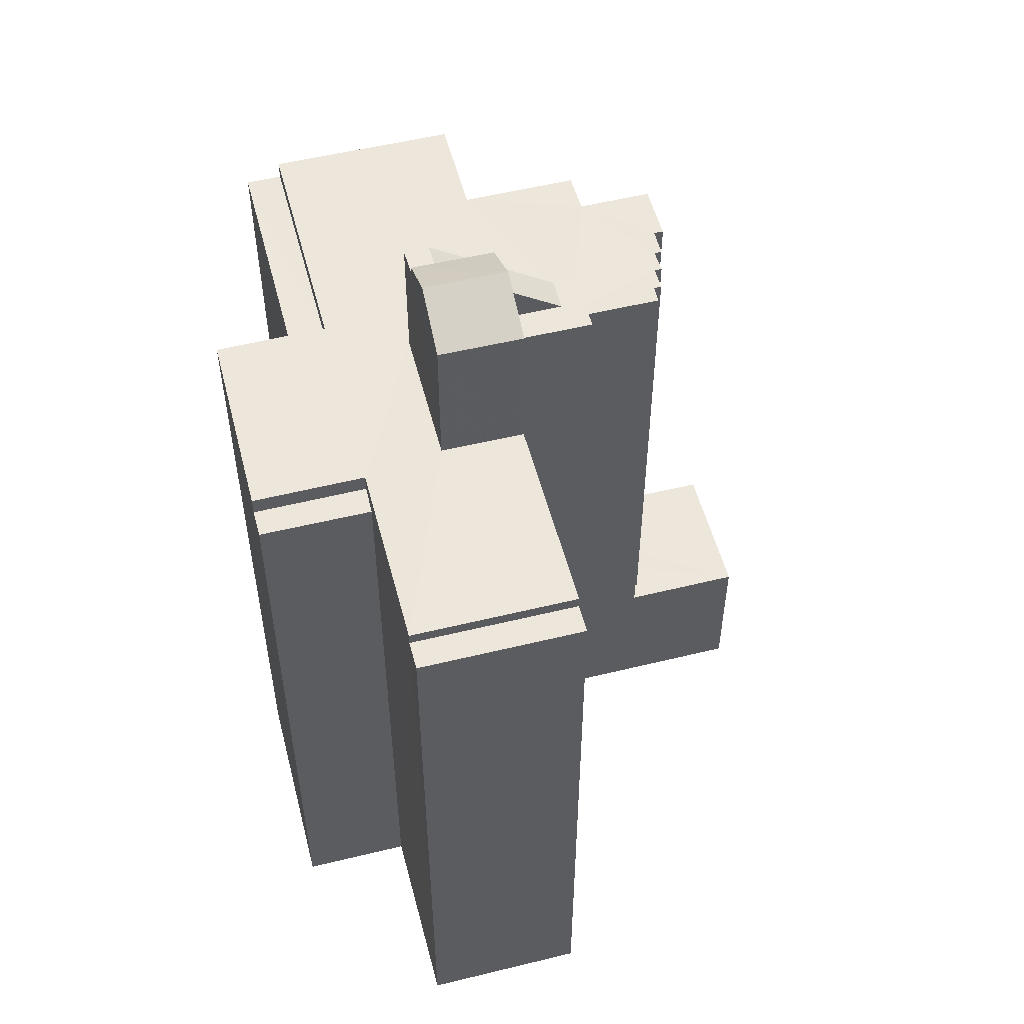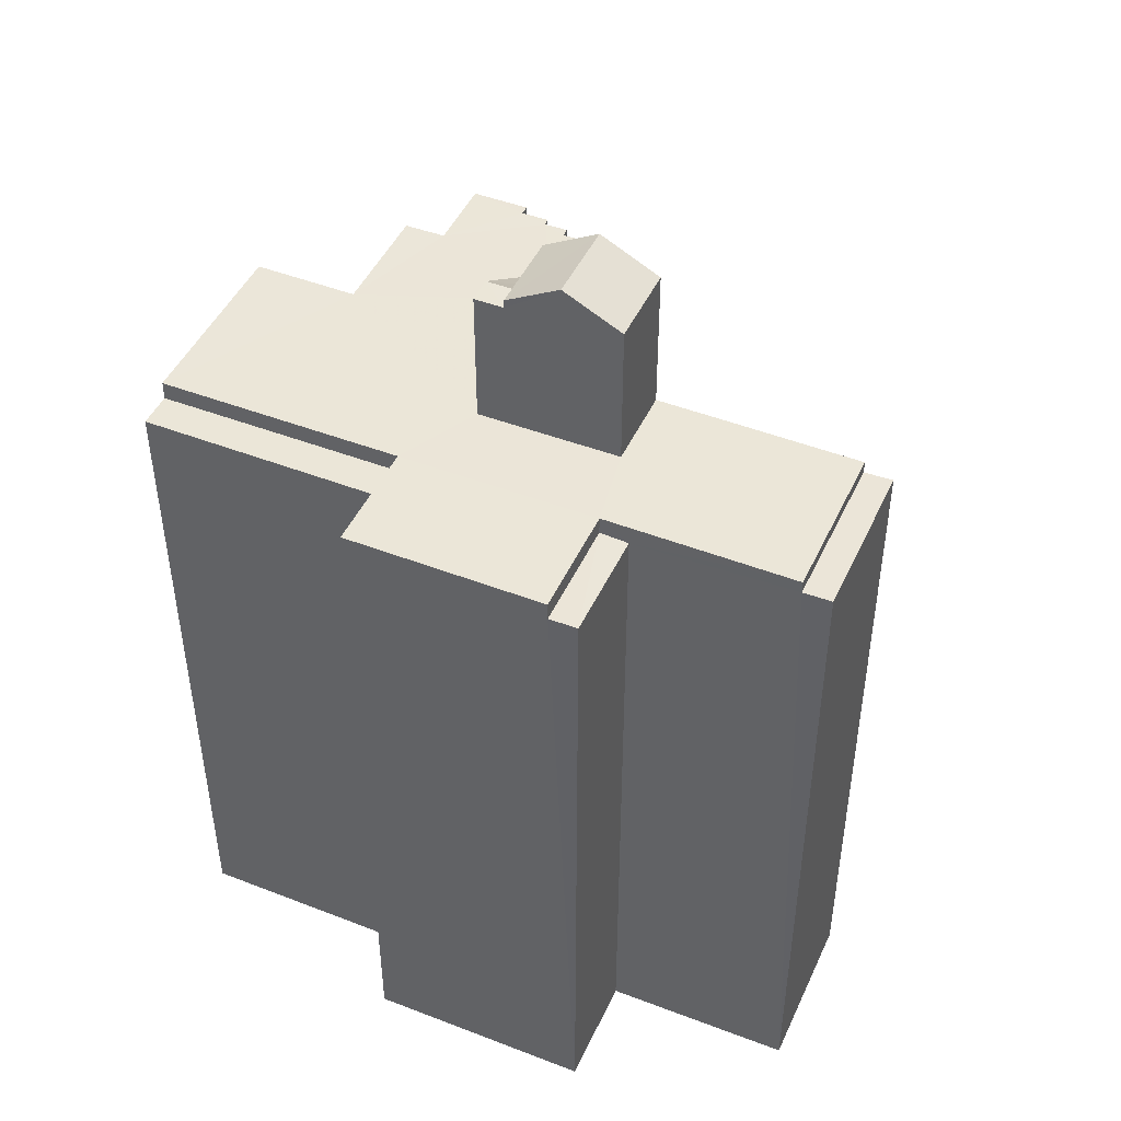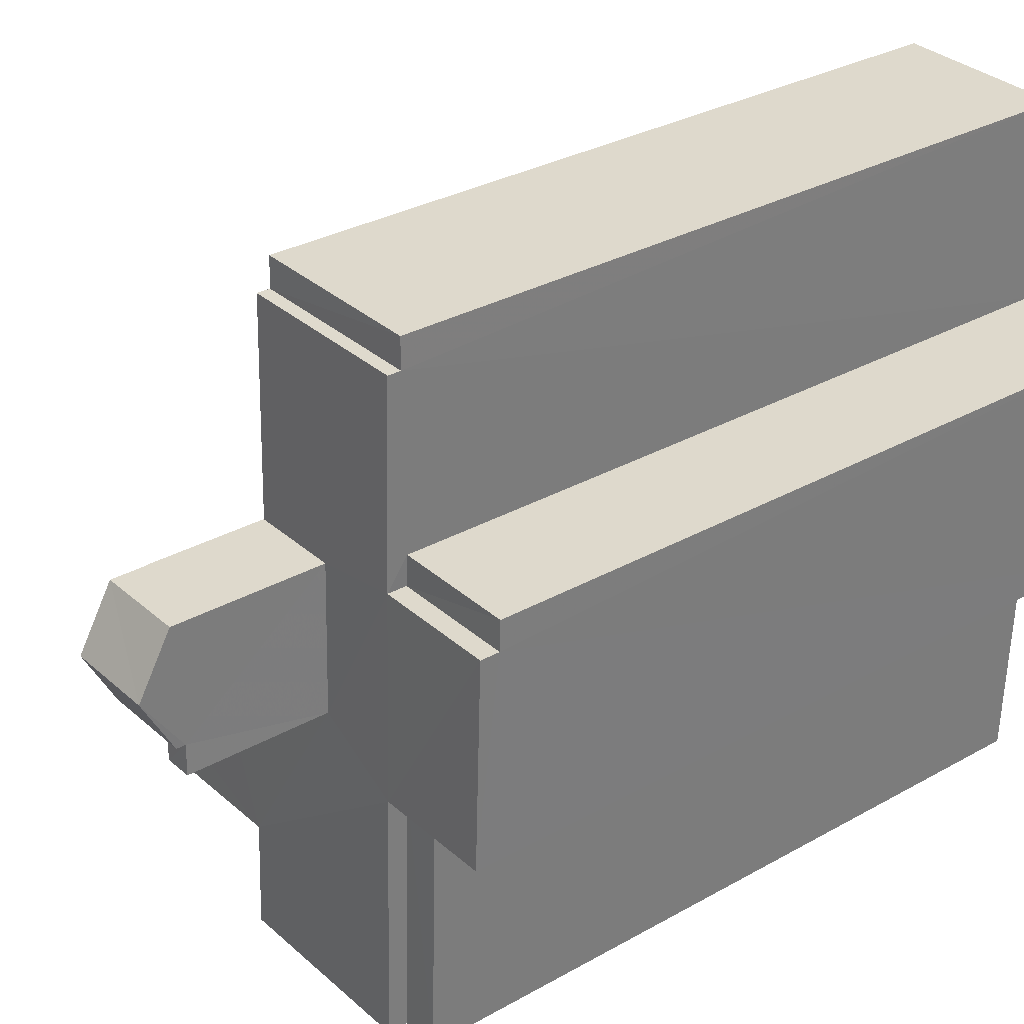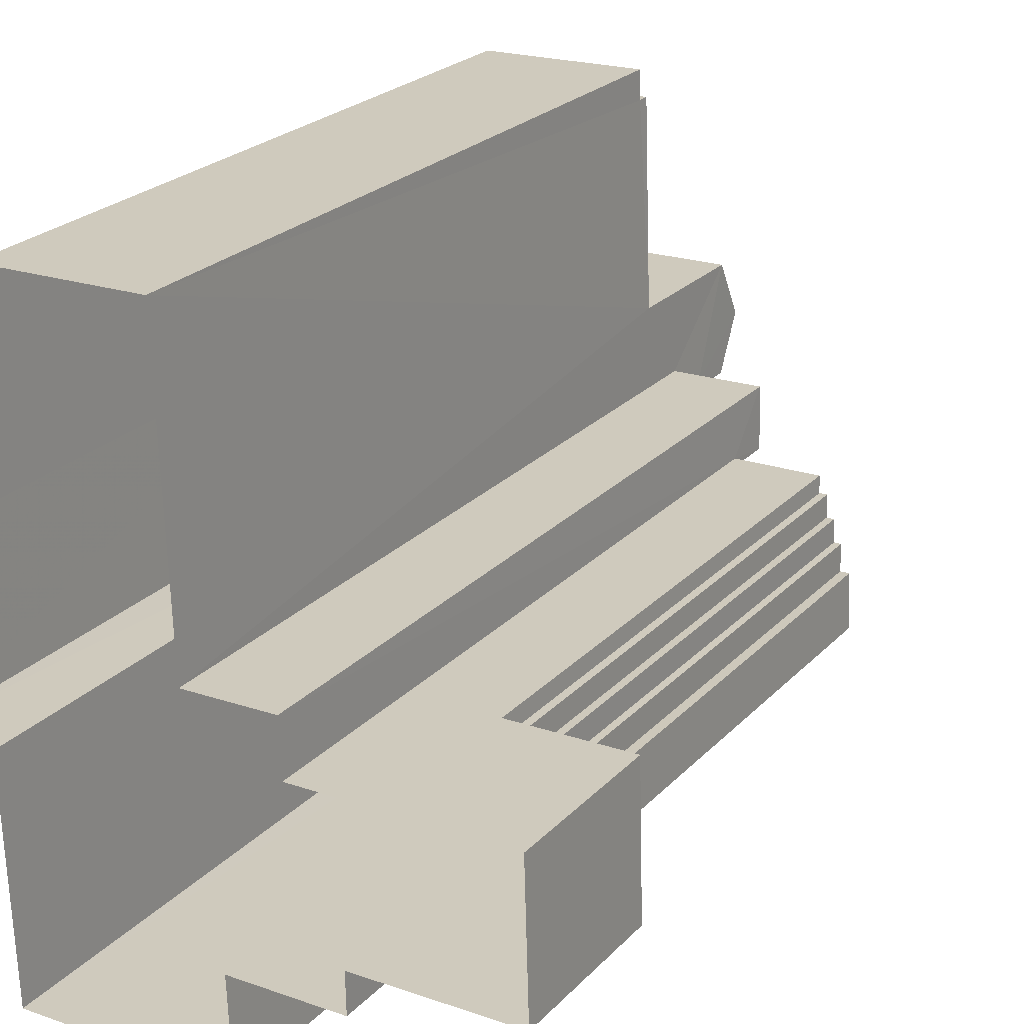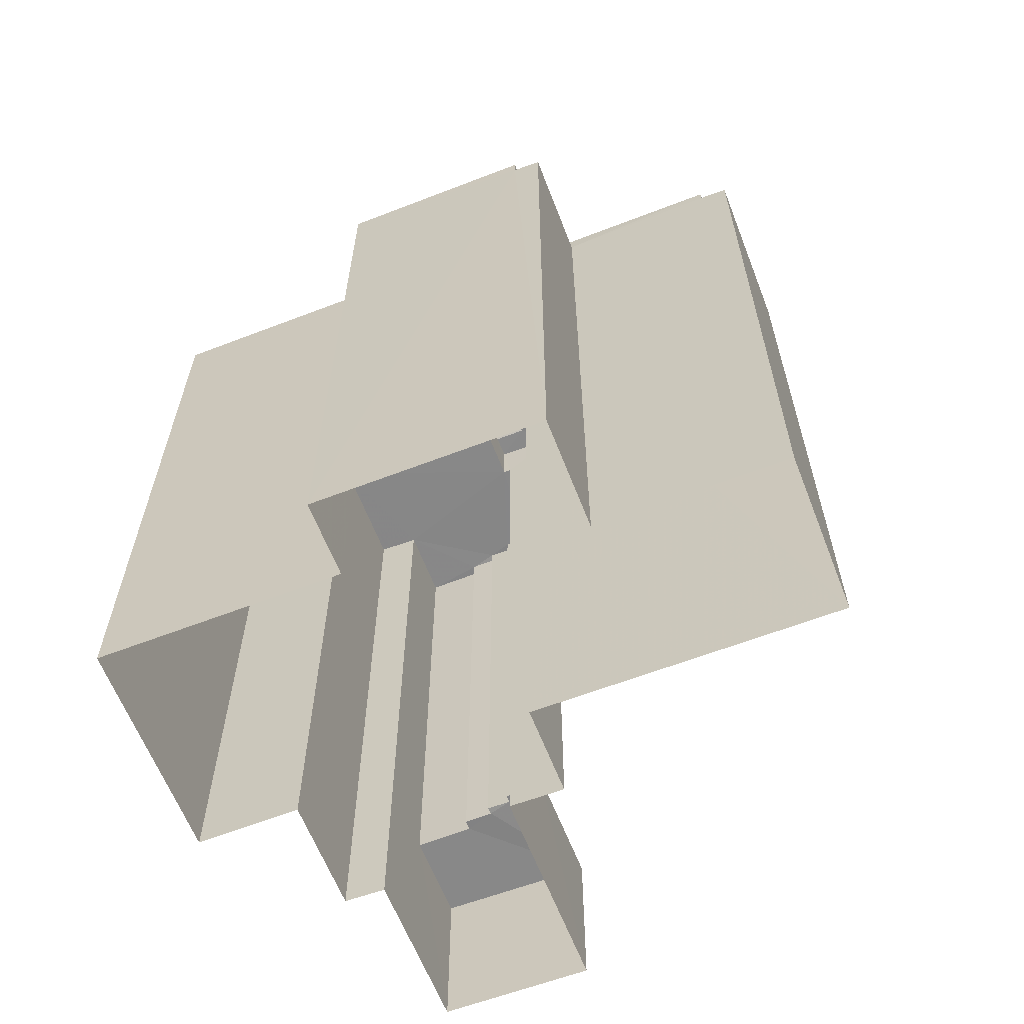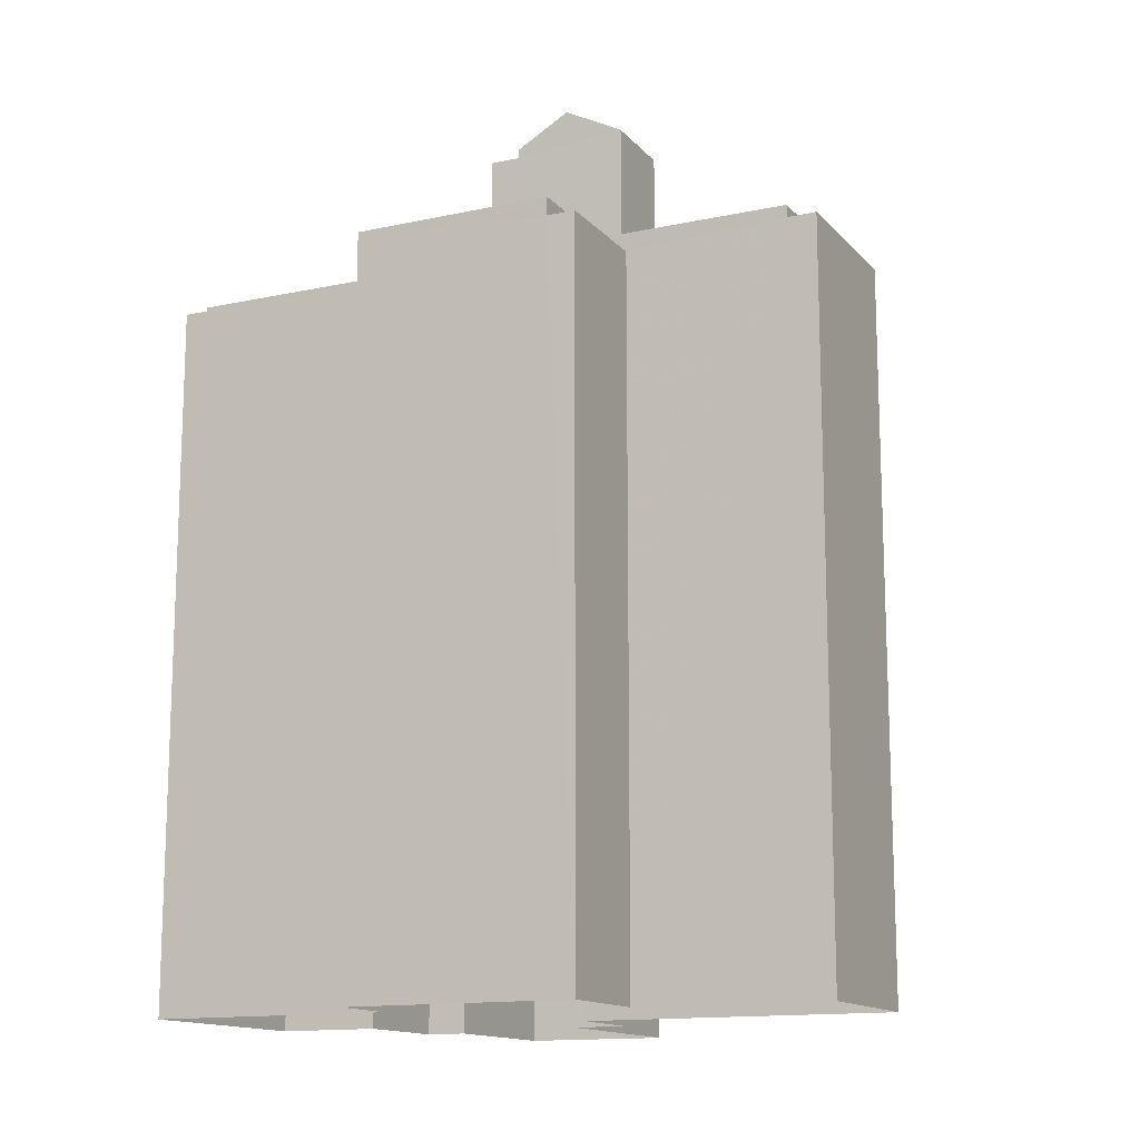
<metadata>
{"format":"obj","ext":"obj","renderer":"f3d","projection":"perspective","resolution":1024,"background":"white","views":[{"elev":53.9,"azim":163.5,"up":"+Z"},{"elev":46.2,"azim":111.9,"up":"+Z"},{"elev":30.2,"azim":50.5,"up":"+Y"},{"elev":24.3,"azim":-148.0,"up":"+Y"},{"elev":-62.5,"azim":109.3,"up":"+Z"},{"elev":-13.9,"azim":113.8,"up":"+Z"}]}
</metadata>
<code>
v -3.724e+05 -1.035e+05 31.87
v -3.724e+05 -1.035e+05 31.87
v -3.724e+05 -1.035e+05 31.87
v -3.724e+05 -1.035e+05 31.87
v -3.724e+05 -1.035e+05 31.87
v -3.724e+05 -1.035e+05 31.87
v -3.724e+05 -1.035e+05 31.87
v -3.724e+05 -1.035e+05 31.87
v -3.724e+05 -1.035e+05 31.87
v -3.724e+05 -1.035e+05 31.87
v -3.724e+05 -1.035e+05 31.87
v -3.724e+05 -1.035e+05 31.87
v -3.724e+05 -1.035e+05 31.87
v -3.724e+05 -1.035e+05 31.87
v -3.724e+05 -1.035e+05 31.87
v -3.724e+05 -1.035e+05 31.87
v -3.724e+05 -1.035e+05 61.07
v -3.724e+05 -1.035e+05 61.07
v -3.724e+05 -1.035e+05 61.07
v -3.724e+05 -1.035e+05 61.07
v -3.724e+05 -1.035e+05 61.07
v -3.724e+05 -1.035e+05 61.07
v -3.724e+05 -1.035e+05 61.07
v -3.724e+05 -1.035e+05 61.07
v -3.724e+05 -1.035e+05 61.07
v -3.724e+05 -1.035e+05 61.07
v -3.724e+05 -1.035e+05 61.07
v -3.724e+05 -1.035e+05 61.07
v -3.724e+05 -1.035e+05 61.07
v -3.724e+05 -1.035e+05 61.07
v -3.724e+05 -1.035e+05 61.07
v -3.724e+05 -1.035e+05 61.07
v -3.724e+05 -1.035e+05 61.07
v -3.724e+05 -1.035e+05 61.07
v -3.724e+05 -1.035e+05 61.07
v -3.724e+05 -1.035e+05 61.07
v -3.724e+05 -1.035e+05 61.07
v -3.724e+05 -1.035e+05 61.07
v -3.724e+05 -1.035e+05 61.07
v -3.724e+05 -1.035e+05 61.07
v -3.724e+05 -1.035e+05 61.07
v -3.724e+05 -1.035e+05 61.07
v -3.724e+05 -1.035e+05 66.62
v -3.724e+05 -1.035e+05 66.62
v -3.724e+05 -1.035e+05 66.62
v -3.724e+05 -1.035e+05 66.62
v -3.724e+05 -1.035e+05 60.3
v -3.724e+05 -1.035e+05 60.3
v -3.724e+05 -1.035e+05 60.3
v -3.724e+05 -1.035e+05 60.3
v -3.724e+05 -1.035e+05 63.1
v -3.724e+05 -1.035e+05 63.1
v -3.724e+05 -1.035e+05 63.1
v -3.724e+05 -1.035e+05 63.1
v -3.724e+05 -1.035e+05 63.1
v -3.724e+05 -1.035e+05 63.1
v -3.724e+05 -1.035e+05 38.63
v -3.724e+05 -1.035e+05 38.63
v -3.724e+05 -1.035e+05 38.63
v -3.724e+05 -1.035e+05 38.63
v -3.724e+05 -1.035e+05 38.63
v -3.724e+05 -1.035e+05 38.63
v -3.724e+05 -1.035e+05 38.63
v -3.724e+05 -1.035e+05 38.63
v -3.724e+05 -1.035e+05 38.63
v -3.724e+05 -1.035e+05 38.63
v -3.724e+05 -1.035e+05 38.63
v -3.724e+05 -1.035e+05 38.63
v -3.724e+05 -1.035e+05 68.21
v -3.724e+05 -1.035e+05 66.97
v -3.724e+05 -1.035e+05 68.21
v -3.724e+05 -1.035e+05 66.97
v -3.724e+05 -1.035e+05 66.97
v -3.724e+05 -1.035e+05 66.97
v -3.724e+05 -1.035e+05 60.33
v -3.724e+05 -1.035e+05 60.33
v -3.724e+05 -1.035e+05 60.33
v -3.724e+05 -1.035e+05 60.33
v -3.724e+05 -1.035e+05 65.02
v -3.724e+05 -1.035e+05 65.02
v -3.724e+05 -1.035e+05 60.58
v -3.724e+05 -1.035e+05 60.58
v -3.724e+05 -1.035e+05 60.58
v -3.724e+05 -1.035e+05 60.58
f 1 2 3
f 4 5 6
f 3 5 7
f 8 9 10
f 5 11 6
f 11 12 13
f 8 10 14
f 15 14 16
f 3 2 16
f 11 10 12
f 3 16 5
f 5 14 11
f 11 14 10
f 16 14 5
f 17 18 19
f 17 20 18
f 20 21 22
f 21 23 22
f 17 19 24
f 25 26 21
f 25 27 26
f 28 29 30
f 31 30 32
f 33 31 32
f 34 35 36
f 37 36 38
f 17 39 20
f 32 25 39
f 40 41 25
f 40 36 35
f 42 38 29
f 39 21 20
f 25 21 39
f 30 29 32
f 40 38 36
f 32 40 25
f 32 29 38
f 32 38 40
f 43 44 45
f 43 46 44
f 47 48 49
f 50 47 49
f 51 52 53
f 52 54 53
f 53 55 56
f 53 54 55
f 57 58 59
f 59 60 61
f 57 62 58
f 61 60 63
f 60 64 65
f 64 66 67
f 66 58 68
f 59 58 66
f 60 59 64
f 64 59 66
f 69 70 71
f 69 72 70
f 71 73 69
f 71 74 73
f 75 76 77
f 75 78 76
f 79 53 80
f 53 56 80
f 80 44 46
f 80 56 44
f 81 82 83
f 81 84 82
f 41 7 5
f 25 41 5
f 31 33 61
f 33 16 61
f 61 2 59
f 61 16 2
f 15 33 54
f 54 33 55
f 15 16 33
f 55 33 32
f 75 20 22
f 78 75 22
f 57 2 1
f 57 59 2
f 41 3 7
f 41 40 3
f 84 19 18
f 84 81 19
f 11 13 50
f 13 23 50
f 50 21 47
f 50 23 21
f 61 30 31
f 61 63 30
f 67 37 38
f 67 66 37
f 24 73 74
f 17 24 74
f 72 46 70
f 70 46 43
f 80 46 72
f 20 75 77
f 18 20 77
f 77 10 84
f 84 10 9
f 84 9 82
f 18 77 84
f 60 29 28
f 60 65 29
f 40 62 3
f 3 62 1
f 40 35 62
f 1 62 57
f 63 28 30
f 63 60 28
f 65 42 29
f 65 64 42
f 22 23 78
f 23 13 78
f 78 12 76
f 78 13 12
f 53 79 51
f 68 34 36
f 68 58 34
f 82 9 8
f 83 82 8
f 68 36 37
f 66 68 37
f 8 14 24
f 8 81 83
f 79 80 72
f 73 79 69
f 52 51 79
f 14 52 24
f 69 79 72
f 81 24 19
f 24 52 73
f 8 24 81
f 52 79 73
f 26 27 48
f 27 4 48
f 48 6 49
f 48 4 6
f 58 35 34
f 58 62 35
f 11 49 6
f 11 50 49
f 67 38 42
f 64 67 42
f 47 21 26
f 48 47 26
f 54 14 15
f 54 52 14
f 55 32 56
f 32 39 56
f 56 39 44
f 39 45 44
f 27 5 4
f 27 25 5
f 71 43 74
f 74 43 17
f 17 43 39
f 71 70 43
f 43 45 39
f 10 76 12
f 10 77 76

</code>
